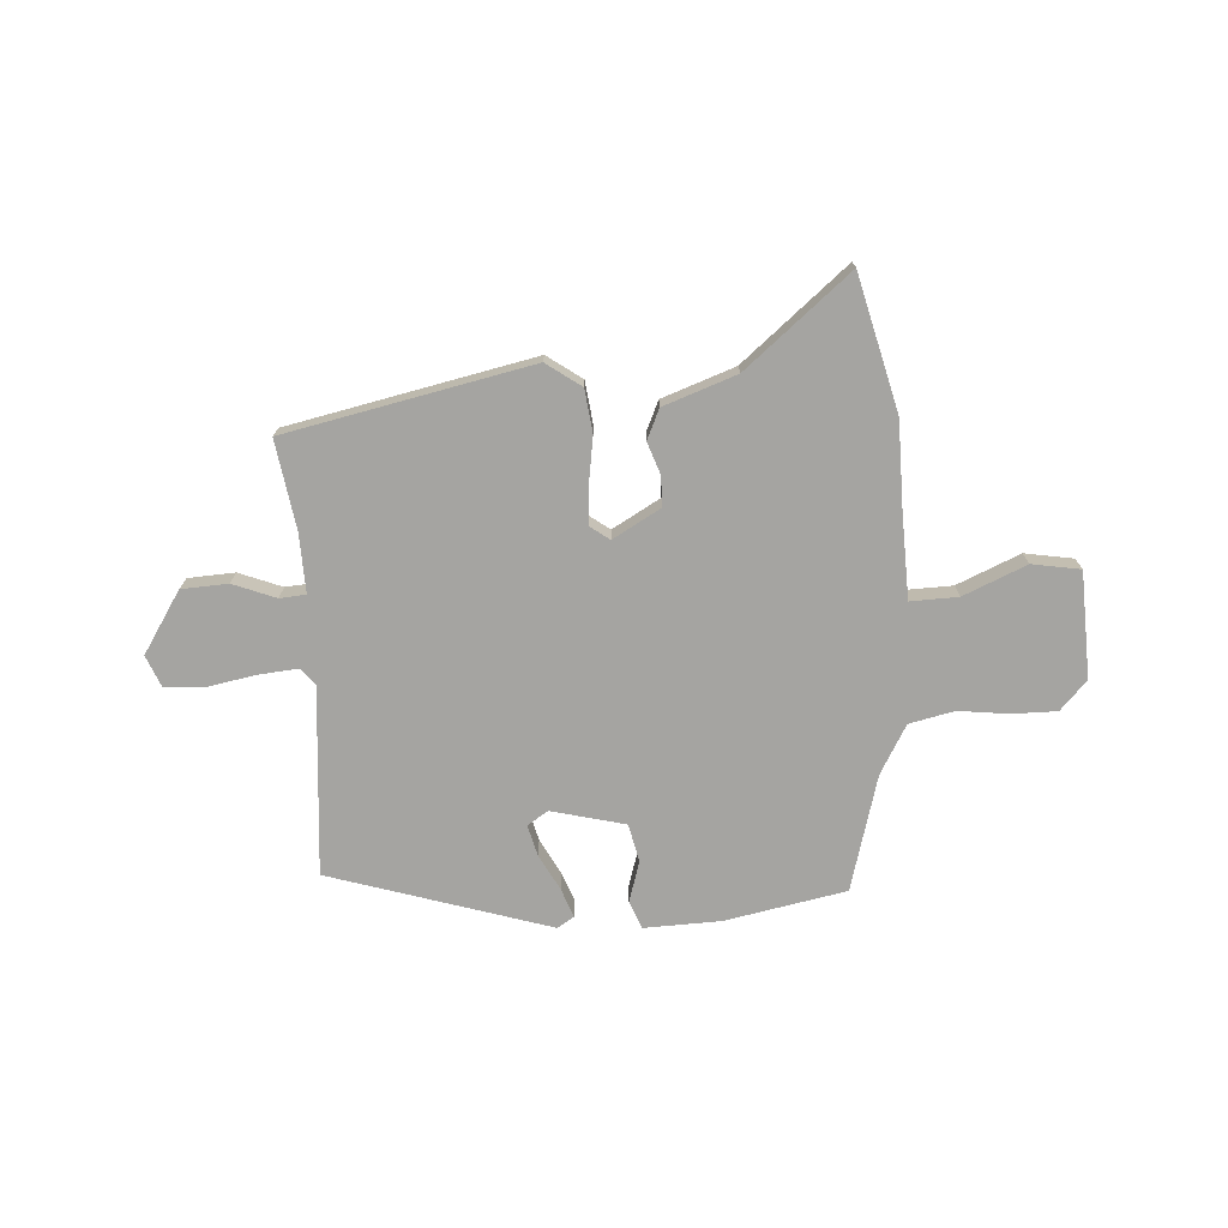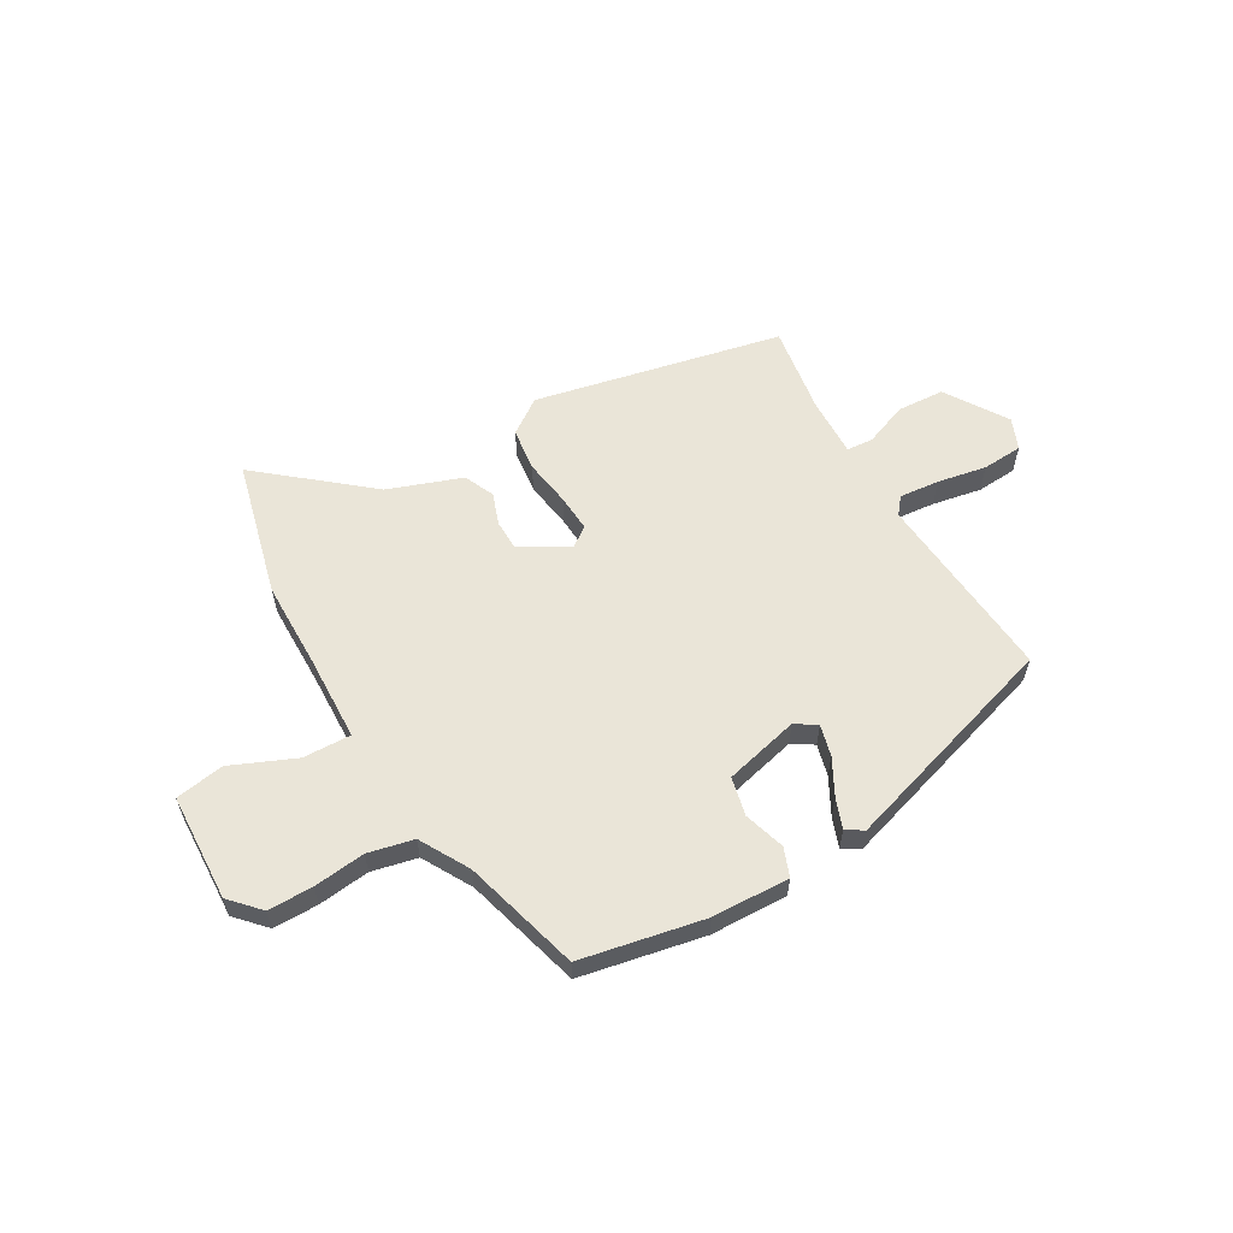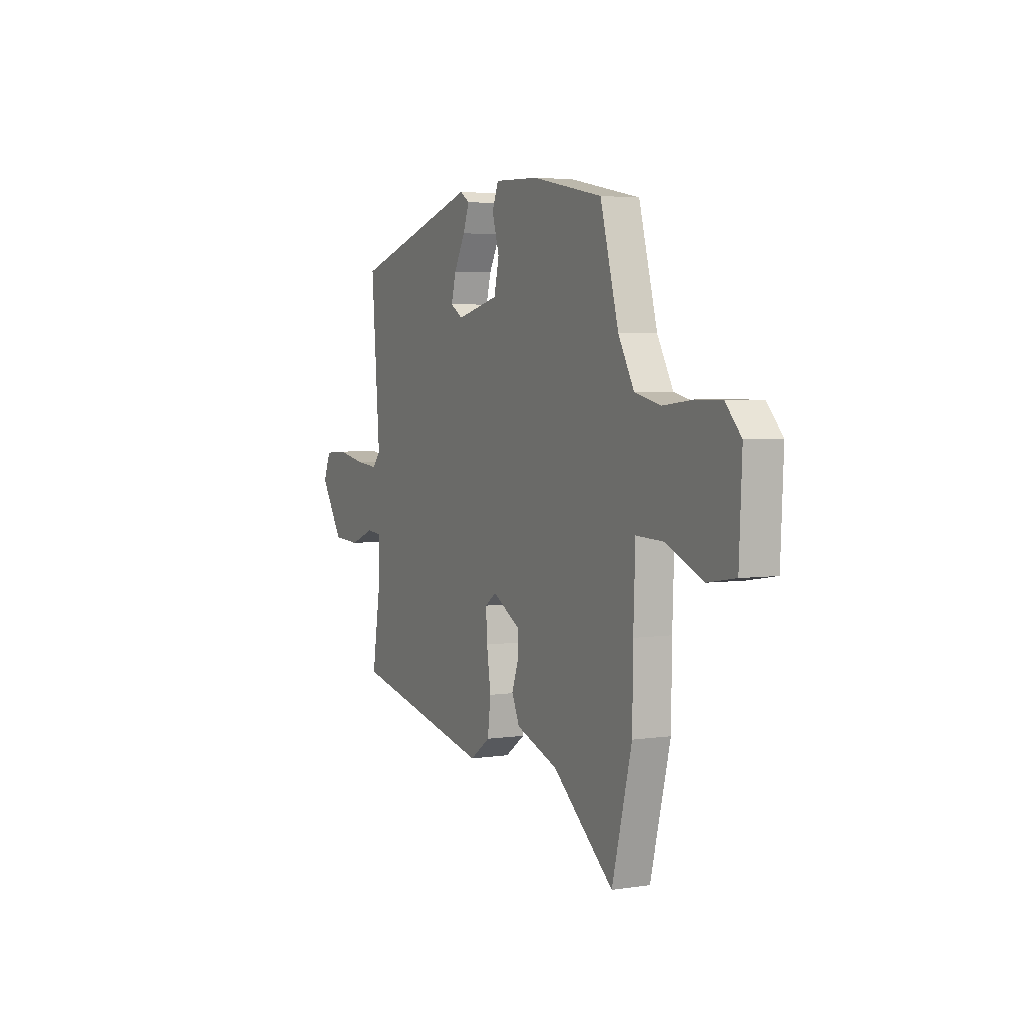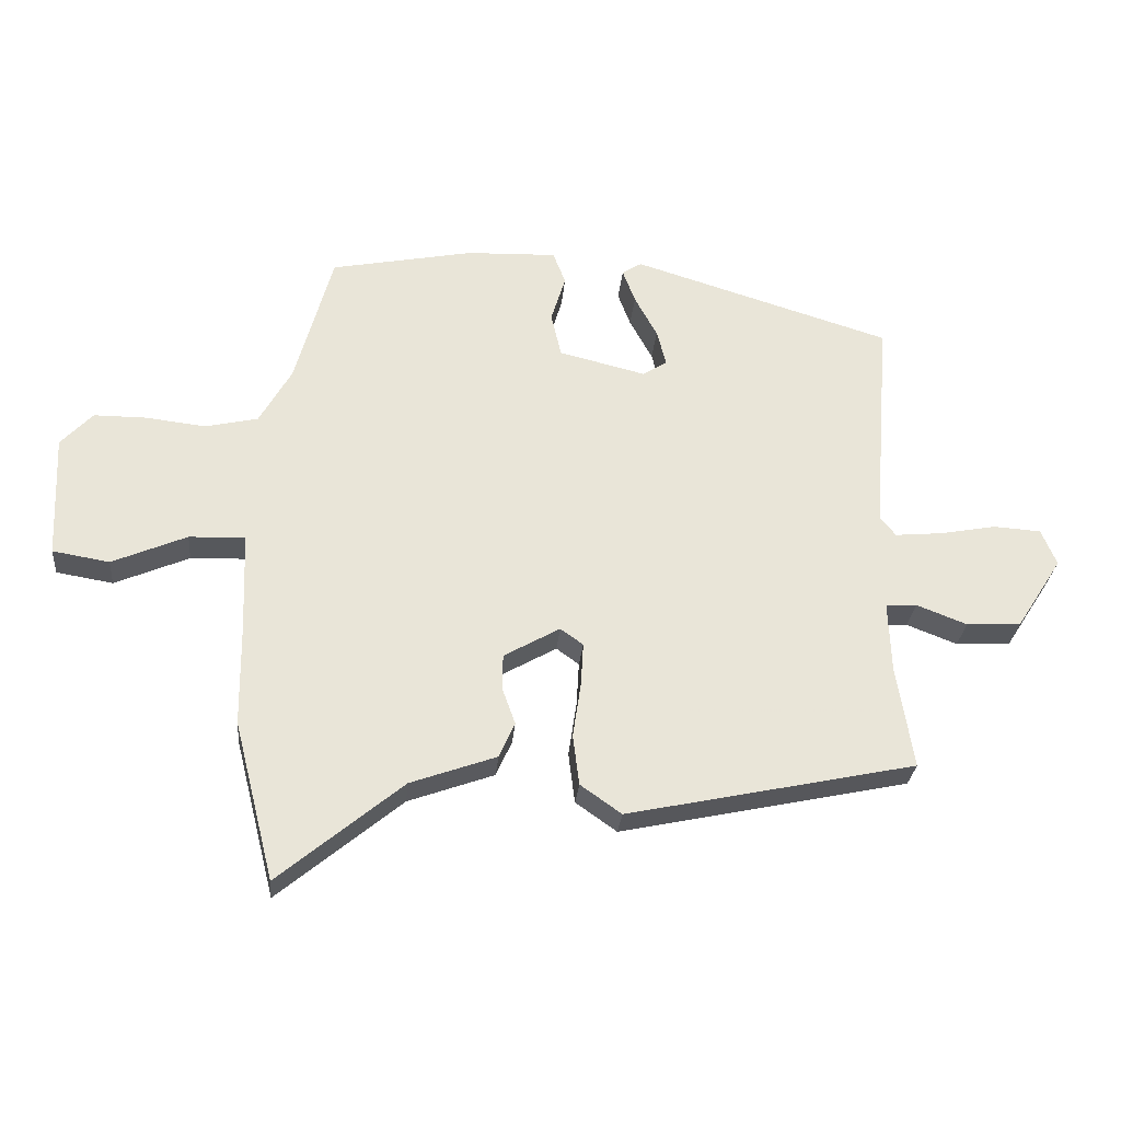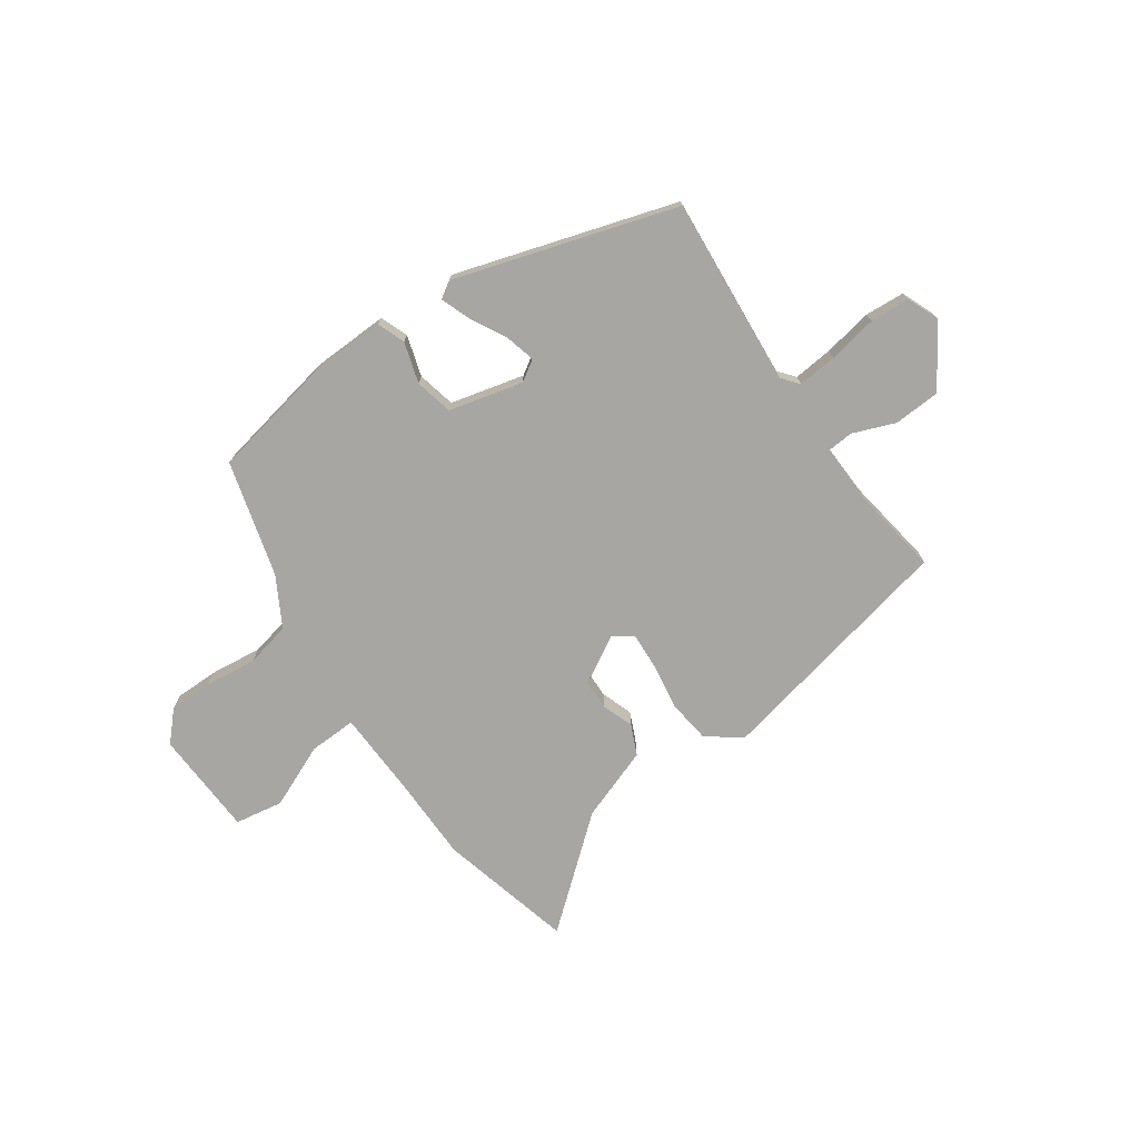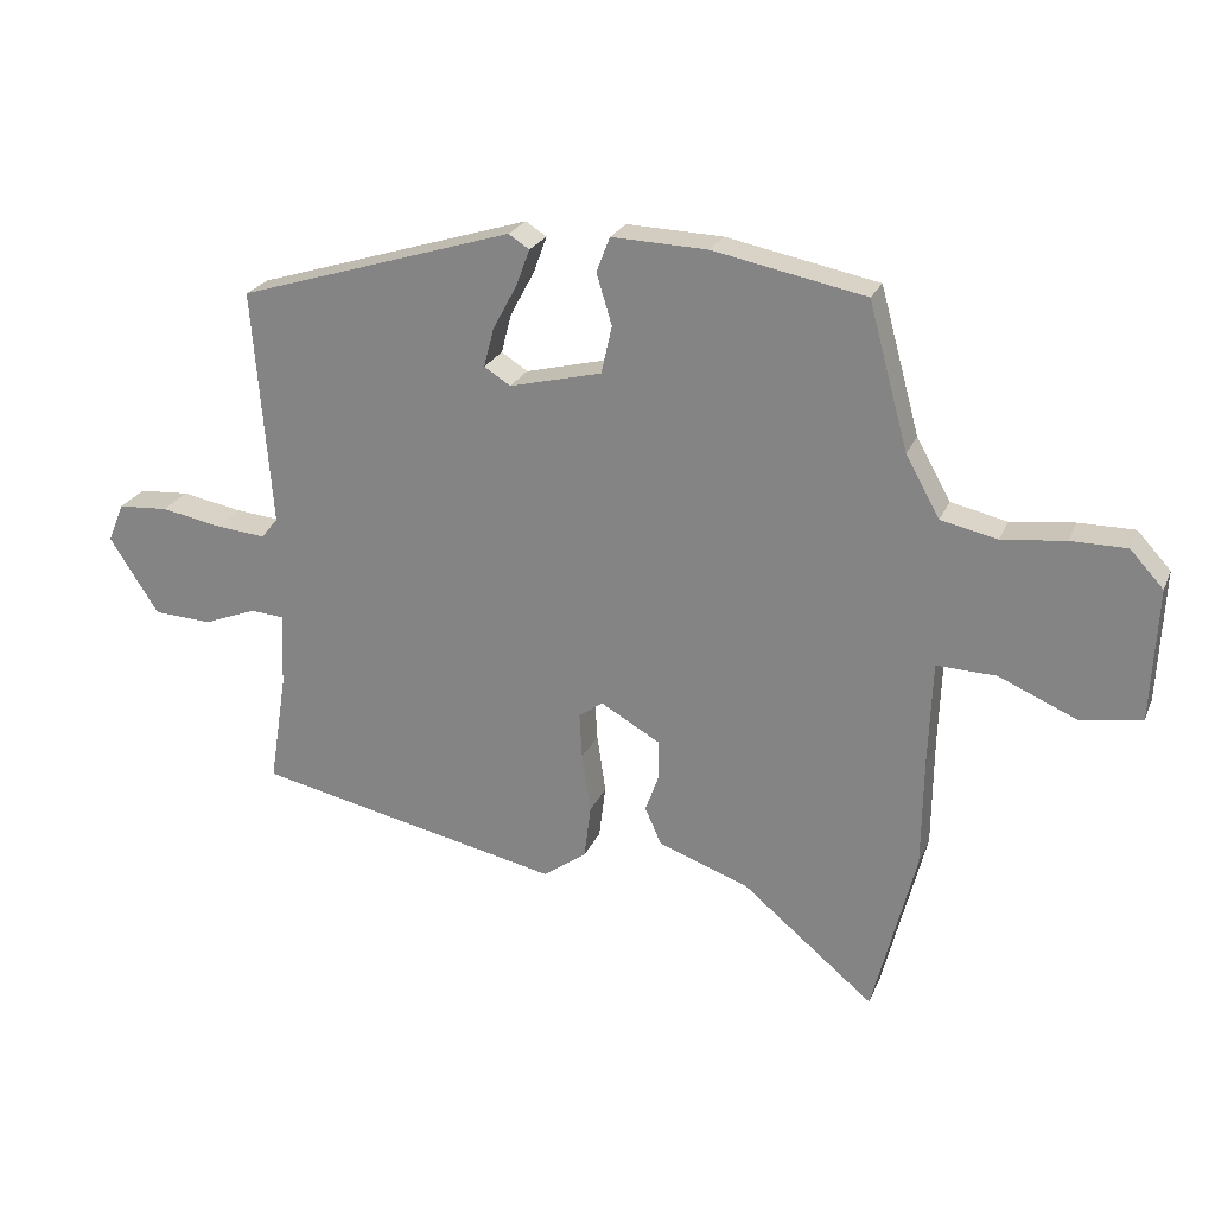
<metadata>
{"format":"obj","ext":"obj","renderer":"f3d","projection":"perspective","resolution":1024,"background":"white","views":[{"elev":-73.3,"azim":-176.6,"up":"+Y"},{"elev":58.8,"azim":-30.1,"up":"+Y"},{"elev":4.1,"azim":-116.3,"up":"+Z"},{"elev":-28.7,"azim":-5.2,"up":"+Z"},{"elev":-74.1,"azim":34.8,"up":"+Y"},{"elev":23.8,"azim":-161.1,"up":"+Z"}]}
</metadata>
<code>
v 0.507 0.07 -0.392
v 0.049 0.07 -0.49
v -0.016 0.07 -0.444
v -0.026 0.07 -0.364
v -0.013 0.07 -0.276
v -0.009 0.07 -0.207
v -0.045 0.07 -0.181
v -0.134 0.07 -0.232
v -0.135 0.07 -0.288
v -0.114 0.07 -0.347
v -0.139 0.07 -0.403
v -0.275 0.07 -0.452
v -0.471 0.07 -0.615
v -0.535 0.07 -0.363
v -0.537 0.07 -0.203
v -0.543 0.07 -0.043
v -0.632 0.07 -0.046
v -0.75 0.07 -0.097
v -0.84 0.07 -0.082
v -0.849 0.07 0.116
v -0.799 0.07 0.17
v -0.716 0.07 0.17
v -0.621 0.07 0.159
v -0.537 0.07 0.178
v -0.486 0.07 0.269
v -0.427 0.07 0.485
v -0.2 0.07 0.53
v -0.057 0.07 0.535
v -0.037 0.07 0.483
v -0.06 0.07 0.407
v -0.044 0.07 0.336
v 0.094 0.07 0.302
v 0.133 0.07 0.327
v 0.118 0.07 0.385
v 0.082 0.07 0.452
v 0.062 0.07 0.506
v 0.093 0.07 0.526
v 0.505 0.07 0.399
v 0.477 0.07 0.046
v 0.502 0.07 0.015
v 0.576 0.07 0.022
v 0.667 0.07 0.039
v 0.742 0.07 0.034
v 0.766 0.07 -0.024
v 0.693 0.07 -0.138
v 0.606 0.07 -0.143
v 0.526 0.07 -0.112
v 0.477 0.07 -0.116
v 0.481 0.07 -0.227
v 0.507 0 -0.392
v 0.049 0 -0.49
v -0.016 0 -0.444
v -0.026 0 -0.364
v -0.013 0 -0.276
v -0.009 0 -0.207
v -0.045 0 -0.181
v -0.134 0 -0.232
v -0.135 0 -0.288
v -0.114 0 -0.347
v -0.139 0 -0.403
v -0.275 0 -0.452
v -0.471 0 -0.615
v -0.535 0 -0.363
v -0.537 0 -0.203
v -0.543 0 -0.043
v -0.632 0 -0.046
v -0.75 0 -0.097
v -0.84 0 -0.082
v -0.849 0 0.116
v -0.799 0 0.17
v -0.716 0 0.17
v -0.621 0 0.159
v -0.537 0 0.178
v -0.486 0 0.269
v -0.427 0 0.485
v -0.2 0 0.53
v -0.057 0 0.535
v -0.037 0 0.483
v -0.06 0 0.407
v -0.044 0 0.336
v 0.094 0 0.302
v 0.133 0 0.327
v 0.118 0 0.385
v 0.082 0 0.452
v 0.062 0 0.506
v 0.093 0 0.526
v 0.505 0 0.399
v 0.477 0 0.046
v 0.502 0 0.015
v 0.576 0 0.022
v 0.667 0 0.039
v 0.742 0 0.034
v 0.766 0 -0.024
v 0.693 0 -0.138
v 0.606 0 -0.143
v 0.526 0 -0.112
v 0.477 0 -0.116
v 0.481 0 -0.227
f 45 46 47
f 44 45 47
f 43 44 47
f 42 43 47
f 41 42 47
f 40 41 47 48
f 39 40 48
f 37 38 39
f 36 37 39
f 35 36 39
f 34 35 39
f 33 34 39 48
f 32 33 48 49
f 28 29 30
f 27 28 30
f 26 27 30
f 25 26 30
f 24 25 30 31
f 21 22 23
f 20 21 23
f 19 20 23
f 18 19 23
f 17 18 23
f 16 17 23 24
f 24 31 32
f 16 24 32
f 15 16 32
f 14 15 32
f 13 14 32
f 12 13 32
f 9 10 11 12
f 3 4 5
f 2 3 5
f 1 2 5
f 49 1 5
f 32 49 5
f 8 9 12
f 8 12 32
f 7 8 32
f 6 7 32
f 5 6 32
f 96 95 94
f 96 94 93
f 96 93 92
f 96 92 91
f 96 91 90
f 97 96 90 89
f 97 89 88
f 88 87 86
f 88 86 85
f 88 85 84
f 88 84 83
f 97 88 83 82
f 98 97 82 81
f 79 78 77
f 79 77 76
f 79 76 75
f 79 75 74
f 80 79 74 73
f 72 71 70
f 72 70 69
f 72 69 68
f 72 68 67
f 72 67 66
f 73 72 66 65
f 81 80 73
f 81 73 65
f 81 65 64
f 81 64 63
f 81 63 62
f 81 62 61
f 61 60 59 58
f 54 53 52
f 54 52 51
f 54 51 50
f 54 50 98
f 54 98 81
f 61 58 57
f 81 61 57
f 81 57 56
f 81 56 55
f 81 55 54
f 1 50 51 2
f 2 51 52 3
f 3 52 53 4
f 4 53 54 5
f 5 54 55 6
f 6 55 56 7
f 7 56 57 8
f 8 57 58 9
f 9 58 59 10
f 10 59 60 11
f 11 60 61 12
f 12 61 62 13
f 13 62 63 14
f 14 63 64 15
f 15 64 65 16
f 16 65 66 17
f 17 66 67 18
f 18 67 68 19
f 19 68 69 20
f 20 69 70 21
f 21 70 71 22
f 22 71 72 23
f 23 72 73 24
f 24 73 74 25
f 25 74 75 26
f 26 75 76 27
f 27 76 77 28
f 28 77 78 29
f 29 78 79 30
f 30 79 80 31
f 31 80 81 32
f 32 81 82 33
f 33 82 83 34
f 34 83 84 35
f 35 84 85 36
f 36 85 86 37
f 37 86 87 38
f 38 87 88 39
f 39 88 89 40
f 40 89 90 41
f 41 90 91 42
f 42 91 92 43
f 43 92 93 44
f 44 93 94 45
f 45 94 95 46
f 46 95 96 47
f 47 96 97 48
f 48 97 98 49
f 49 98 50 1

</code>
